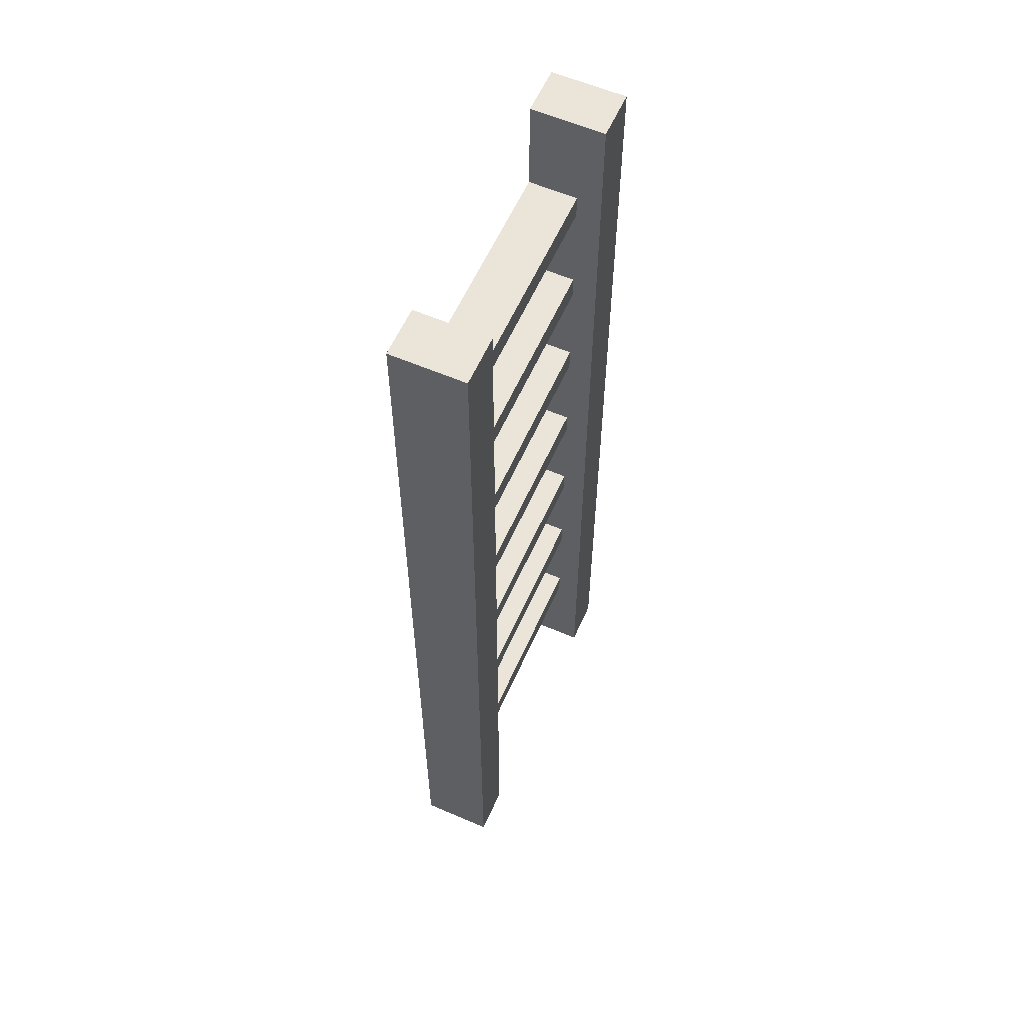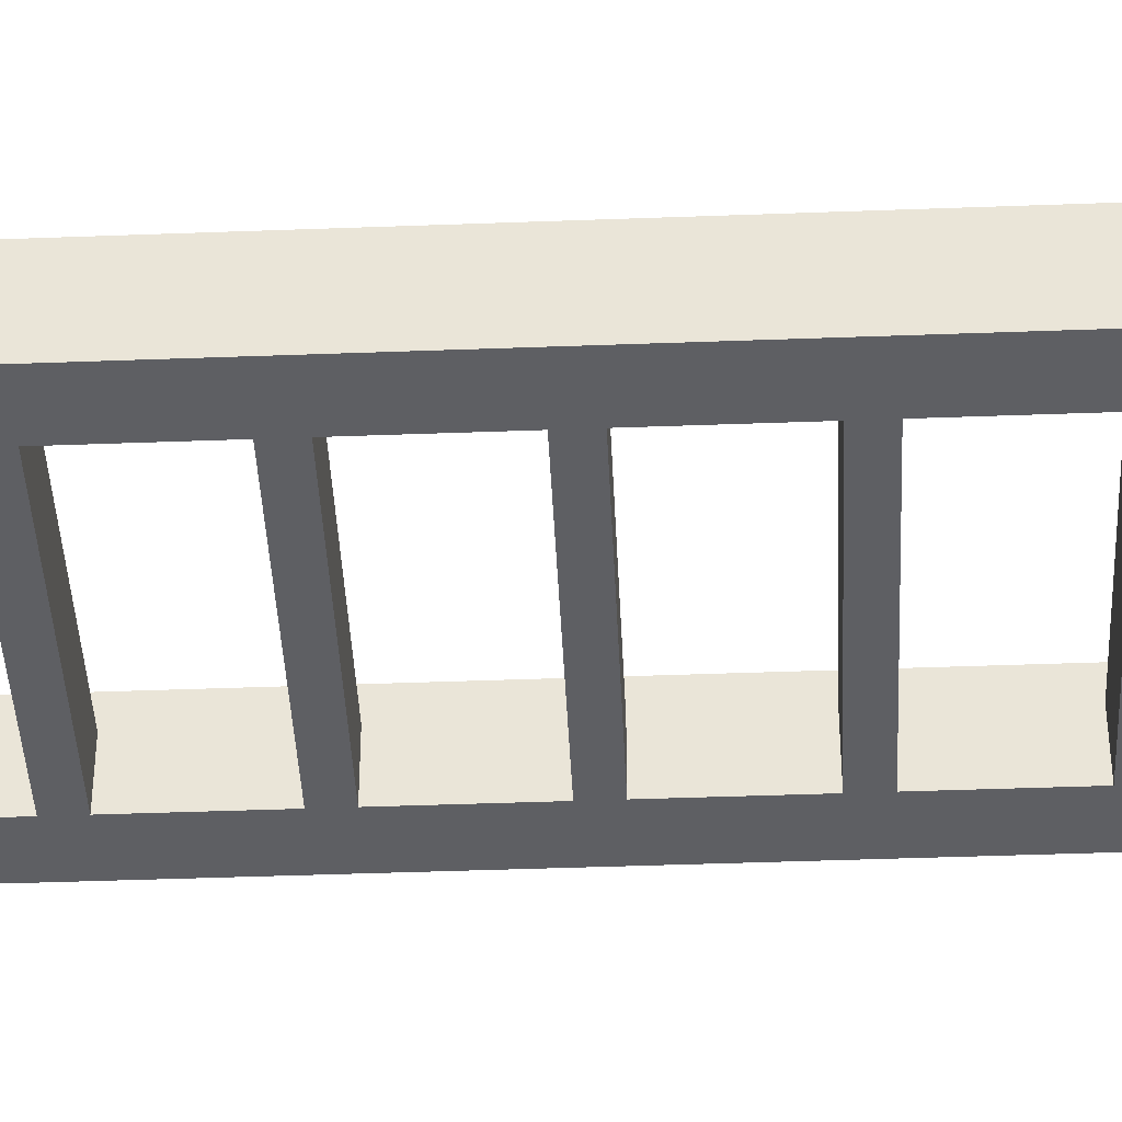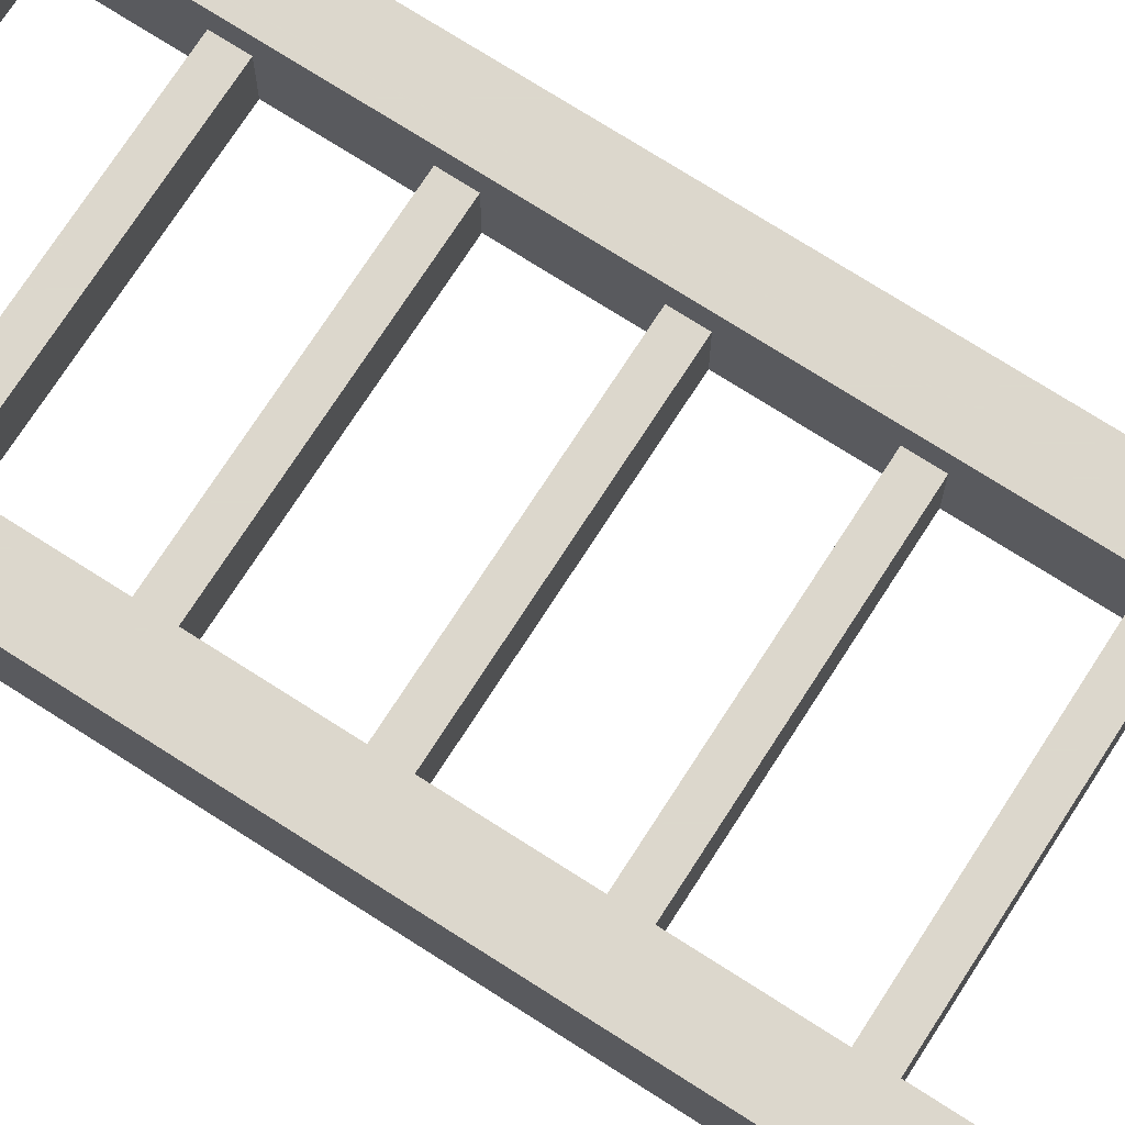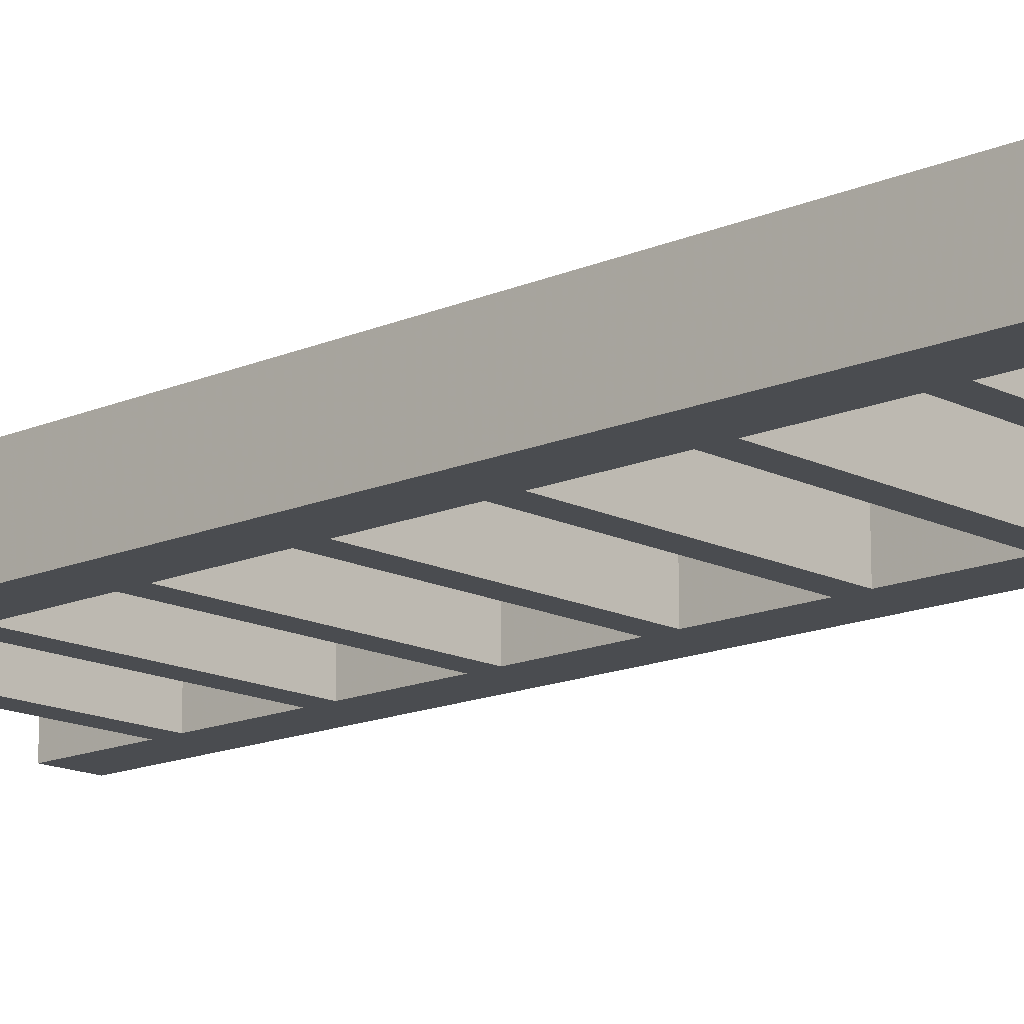
<metadata>
{"format":"obj","ext":"obj","renderer":"f3d","projection":"perspective","resolution":1024,"background":"white","views":[{"elev":59.1,"azim":-66.1,"up":"+Y"},{"elev":-41.9,"azim":92.6,"up":"+Z"},{"elev":72.8,"azim":-57.3,"up":"+Z"},{"elev":-15.0,"azim":-46.9,"up":"+Z"}]}
</metadata>
<code>
o BrownLadder_Small_01.001
v -11.57 0.2034 9.655
v -11.57 0.003436 9.455
v -11.57 0.003436 9.755
v -11.57 0.2034 9.555
v -11.57 0.2034 9.455
v -11.57 0.3034 9.555
v -11.57 0.3034 9.455
v -11.57 0.5034 9.755
v -11.57 0.5034 9.655
v -11.57 0.6034 9.755
v -11.57 0.6034 9.655
v -11.57 0.6034 9.555
v -11.57 0.7034 9.755
v -11.57 0.7034 9.655
v -11.57 0.7034 9.555
v -11.57 0.9034 9.755
v -11.57 0.9034 9.655
v -11.57 1.003 9.755
v -11.57 1.003 9.655
v -11.57 1.103 9.755
v -11.57 1.103 9.655
v -11.57 1.203 9.555
v -11.57 1.203 9.455
v -11.57 1.403 9.555
v -11.57 1.403 9.455
v -11.57 1.503 9.555
v -11.57 1.503 9.455
v -11.57 4.003 9.755
v -11.57 4.003 9.455
v -10.37 0.2034 9.755
v -10.37 0.003436 9.455
v -10.37 0.003436 9.755
v -10.37 0.2034 9.455
v -10.37 0.4034 9.755
v -10.37 0.4034 9.655
v -10.37 0.5034 9.655
v -10.37 0.5034 9.455
v -10.37 0.6034 9.755
v -10.37 0.6034 9.655
v -10.37 1.003 9.655
v -10.37 0.6034 9.455
v -10.37 1.003 9.455
v -10.37 1.103 9.655
v -10.37 1.203 9.755
v -10.37 1.103 9.555
v -10.37 1.203 9.655
v -10.37 1.203 9.555
v -10.37 1.103 9.455
v -10.37 1.203 9.455
v -10.37 1.303 9.755
v -10.37 1.303 9.655
v -10.37 1.303 9.555
v -10.37 1.303 9.455
v -10.37 1.503 9.655
v -10.37 1.503 9.455
v -10.37 1.603 9.655
v -10.37 2.003 9.655
v -10.37 1.603 9.455
v -10.37 2.003 9.455
v -10.37 2.103 9.655
v -10.37 2.503 9.655
v -10.37 2.103 9.455
v -10.37 2.503 9.455
v -10.37 2.603 9.655
v -10.37 3.003 9.655
v -10.37 2.603 9.455
v -10.37 3.003 9.455
v -10.37 3.103 9.655
v -10.37 3.503 9.655
v -10.37 3.103 9.455
v -10.37 3.503 9.455
v -10.37 3.603 9.655
v -10.37 4.003 9.755
v -10.37 3.603 9.455
v -10.37 4.003 9.455
v -11.37 0.003436 9.755
v -11.37 0.003436 9.455
v -11.37 0.2034 9.755
v -11.37 0.2034 9.555
v -11.37 0.3034 9.555
v -11.37 0.3034 9.455
v -11.37 0.5034 9.755
v -11.37 0.5034 9.655
v -11.37 0.5034 9.455
v -11.37 0.6034 9.755
v -11.37 0.6034 9.655
v -11.37 1.003 9.655
v -11.37 0.6034 9.455
v -11.37 1.003 9.455
v -11.37 1.103 9.655
v -11.37 1.503 9.655
v -11.37 1.103 9.455
v -11.37 1.503 9.455
v -11.37 1.603 9.655
v -11.37 2.003 9.655
v -11.37 1.603 9.455
v -11.37 2.003 9.455
v -11.37 2.103 9.655
v -11.37 2.203 9.655
v -11.37 2.103 9.455
v -11.37 2.203 9.455
v -11.37 2.503 9.655
v -11.37 2.503 9.455
v -11.37 2.603 9.655
v -11.37 3.003 9.655
v -11.37 2.603 9.455
v -11.37 3.003 9.455
v -11.37 3.103 9.655
v -11.37 3.503 9.655
v -11.37 3.103 9.455
v -11.37 3.503 9.455
v -11.37 3.603 9.655
v -11.37 4.003 9.755
v -11.37 3.603 9.455
v -11.37 4.003 9.455
v -10.17 0.003436 9.755
v -10.17 0.003436 9.455
v -10.17 0.2034 9.655
v -10.17 0.2034 9.555
v -10.17 0.4034 9.555
v -10.17 0.4034 9.455
v -10.17 0.6034 9.755
v -10.17 0.6034 9.655
v -10.17 0.9034 9.555
v -10.17 0.9034 9.455
v -10.17 1.003 9.555
v -10.17 1.003 9.455
v -10.17 1.403 9.755
v -10.17 1.403 9.655
v -10.17 1.503 9.755
v -10.17 1.503 9.655
v -10.17 4.003 9.755
v -10.17 4.003 9.455
v -11.47 0.2034 9.755
v -11.47 0.5034 9.755
v -11.47 0.6034 9.755
v -11.47 0.7034 9.755
v -11.47 0.9034 9.755
v -11.47 1.003 9.755
v -11.47 1.103 9.755
v -10.27 0.2034 9.755
v -10.27 0.4034 9.755
v -10.27 0.6034 9.755
v -10.27 1.203 9.755
v -10.27 1.303 9.755
v -10.27 1.403 9.755
v -10.27 1.503 9.755
v -11.27 0.5034 9.655
v -11.27 0.6034 9.655
v -11.27 1.003 9.655
v -11.27 1.103 9.655
v -11.27 1.503 9.655
v -11.27 1.603 9.655
v -11.27 2.503 9.655
v -11.27 2.603 9.655
v -11.27 3.003 9.655
v -11.27 3.103 9.655
v -11.27 3.503 9.655
v -11.27 3.603 9.655
v -11.17 2.003 9.655
v -11.17 2.103 9.655
v -11.07 1.003 9.655
v -11.07 1.103 9.655
v -11.07 2.003 9.655
v -11.07 2.103 9.655
v -10.97 1.003 9.655
v -10.97 1.103 9.655
v -10.67 0.5034 9.655
v -10.67 0.6034 9.655
v -10.67 1.503 9.655
v -10.67 1.603 9.655
v -10.67 3.503 9.655
v -10.67 3.603 9.655
v -10.57 0.5034 9.655
v -10.57 0.6034 9.655
v -10.57 3.503 9.655
v -10.57 3.603 9.655
v -10.47 0.5034 9.655
v -10.47 0.6034 9.655
v -10.47 1.003 9.655
v -10.47 1.103 9.655
v -10.47 2.003 9.655
v -10.47 2.103 9.655
v -10.47 2.503 9.655
v -10.47 2.603 9.655
v -10.47 3.003 9.655
v -10.47 3.103 9.655
v -10.47 3.503 9.655
v -10.47 3.603 9.655
v -11.47 0.2034 9.455
v -11.47 0.3034 9.455
v -11.47 1.203 9.455
v -11.47 1.403 9.455
v -11.47 1.503 9.455
v -11.47 2.103 9.455
v -11.47 2.203 9.455
v -11.27 0.5034 9.455
v -11.27 0.6034 9.455
v -11.27 1.503 9.455
v -11.27 1.603 9.455
v -11.27 2.003 9.455
v -11.27 2.103 9.455
v -11.27 2.503 9.455
v -11.27 2.603 9.455
v -11.27 3.003 9.455
v -11.27 3.103 9.455
v -11.27 3.503 9.455
v -11.27 3.603 9.455
v -11.17 1.003 9.455
v -11.17 1.103 9.455
v -11.17 2.003 9.455
v -11.17 2.103 9.455
v -11.07 2.003 9.455
v -11.07 2.103 9.455
v -11.07 3.003 9.455
v -11.07 3.103 9.455
v -10.97 3.003 9.455
v -10.97 3.103 9.455
v -10.77 3.503 9.455
v -10.77 3.603 9.455
v -10.67 3.503 9.455
v -10.67 3.603 9.455
v -10.57 2.503 9.455
v -10.57 2.603 9.455
v -10.47 0.5034 9.455
v -10.47 0.6034 9.455
v -10.47 1.003 9.455
v -10.47 1.103 9.455
v -10.47 1.503 9.455
v -10.47 1.603 9.455
v -10.47 2.003 9.455
v -10.47 2.103 9.455
v -10.47 3.003 9.455
v -10.47 3.103 9.455
v -10.47 3.503 9.455
v -10.47 3.603 9.455
v -10.27 0.2034 9.455
v -10.27 0.4034 9.455
v -10.27 0.9034 9.455
v -10.27 1.003 9.455
v -10.27 1.103 9.455
v -10.27 1.203 9.455
v -10.27 1.303 9.455
v -11.27 0.5034 9.555
v -10.67 0.5034 9.555
v -10.57 0.5034 9.555
v -10.47 0.5034 9.555
v -11.27 1.003 9.555
v -11.17 1.003 9.555
v -11.07 1.003 9.555
v -10.97 1.003 9.555
v -10.67 1.503 9.555
v -10.47 1.503 9.555
v -11.27 2.003 9.555
v -11.17 2.003 9.555
v -11.07 2.003 9.555
v -10.57 2.503 9.555
v -10.47 2.503 9.555
v -11.07 3.003 9.555
v -10.97 3.003 9.555
v -10.77 3.503 9.555
v -10.67 3.503 9.555
v -10.57 3.503 9.555
v -11.27 0.6034 9.555
v -10.67 0.6034 9.555
v -10.57 0.6034 9.555
v -10.47 0.6034 9.555
v -11.27 1.103 9.555
v -11.17 1.103 9.555
v -11.07 1.103 9.555
v -10.97 1.103 9.555
v -10.67 1.603 9.555
v -10.47 1.603 9.555
v -11.27 2.103 9.555
v -11.17 2.103 9.555
v -11.07 2.103 9.555
v -10.57 2.603 9.555
v -10.47 2.603 9.555
v -11.07 3.103 9.555
v -10.97 3.103 9.555
v -10.77 3.603 9.555
v -10.67 3.603 9.555
v -10.57 3.603 9.555
f 1 2 3
f 4 2 1
f 5 2 4
f 6 4 1
f 6 5 4
f 7 5 6
f 8 1 3
f 9 6 1
f 9 1 8
f 9 7 6
f 10 9 8
f 11 7 9
f 11 9 10
f 12 7 11
f 13 11 10
f 14 12 11
f 14 11 13
f 15 7 12
f 15 12 14
f 16 14 13
f 16 15 14
f 17 15 16
f 18 17 16
f 19 15 17
f 19 17 18
f 20 19 18
f 21 15 19
f 21 19 20
f 22 7 15
f 22 15 21
f 22 21 20
f 23 7 22
f 24 22 20
f 24 23 22
f 25 23 24
f 26 24 20
f 26 25 24
f 27 25 26
f 28 26 20
f 28 27 26
f 29 27 28
f 30 31 32
f 33 31 30
f 34 33 30
f 35 33 34
f 36 35 34
f 36 33 35
f 37 33 36
f 38 36 34
f 39 36 38
f 40 39 38
f 40 41 39
f 42 41 40
f 43 40 38
f 44 43 38
f 44 45 43
f 46 45 44
f 47 48 45
f 47 45 46
f 49 48 47
f 50 46 44
f 51 47 46
f 51 46 50
f 52 49 47
f 52 47 51
f 53 49 52
f 54 51 50
f 54 52 51
f 54 53 52
f 55 53 54
f 56 54 50
f 57 56 50
f 57 58 56
f 59 58 57
f 60 57 50
f 61 60 50
f 61 62 60
f 63 62 61
f 64 61 50
f 65 64 50
f 65 66 64
f 67 66 65
f 68 65 50
f 69 68 50
f 69 70 68
f 71 70 69
f 72 69 50
f 73 72 50
f 73 74 72
f 75 74 73
f 76 77 78
f 78 77 79
f 78 79 80
f 79 77 80
f 80 77 81
f 78 80 82
f 80 81 82
f 82 81 83
f 83 81 84
f 82 83 85
f 85 83 86
f 85 86 87
f 86 88 87
f 87 88 89
f 85 87 90
f 85 90 91
f 90 92 91
f 91 92 93
f 85 91 94
f 85 94 95
f 94 96 95
f 95 96 97
f 85 95 98
f 85 98 99
f 98 100 99
f 99 100 101
f 85 99 102
f 99 101 102
f 102 101 103
f 85 102 104
f 85 104 105
f 104 106 105
f 105 106 107
f 85 105 108
f 85 108 109
f 108 110 109
f 109 110 111
f 85 109 112
f 85 112 113
f 112 114 113
f 113 114 115
f 116 117 118
f 118 117 119
f 118 119 120
f 119 117 120
f 120 117 121
f 116 118 122
f 118 120 123
f 122 118 123
f 120 121 123
f 122 123 124
f 123 121 124
f 124 121 125
f 122 124 126
f 124 125 126
f 126 125 127
f 122 126 128
f 126 127 128
f 128 127 129
f 128 129 130
f 129 127 131
f 130 129 131
f 130 131 132
f 131 127 133
f 132 131 133
f 134 8 3
f 135 10 8
f 135 8 134
f 136 13 10
f 136 10 135
f 137 16 13
f 137 13 136
f 138 18 16
f 138 16 137
f 139 20 18
f 139 18 138
f 140 28 20
f 140 20 139
f 76 134 3
f 78 135 134
f 78 134 76
f 82 136 135
f 82 135 78
f 85 139 138
f 85 136 82
f 85 137 136
f 85 140 139
f 85 138 137
f 113 28 140
f 113 140 85
f 141 30 32
f 141 34 30
f 142 38 34
f 142 34 141
f 143 44 38
f 143 38 142
f 144 50 44
f 144 44 143
f 145 73 50
f 145 50 144
f 146 73 145
f 147 73 146
f 116 143 142
f 116 141 32
f 116 142 141
f 122 144 143
f 122 143 116
f 122 146 145
f 122 145 144
f 128 147 146
f 128 146 122
f 130 73 147
f 130 147 128
f 132 73 130
f 148 86 83
f 149 86 148
f 150 90 87
f 151 90 150
f 152 94 91
f 153 94 152
f 154 104 102
f 155 104 154
f 156 108 105
f 157 108 156
f 158 112 109
f 159 112 158
f 160 98 95
f 161 98 160
f 162 151 150
f 163 151 162
f 164 161 160
f 165 161 164
f 166 163 162
f 167 163 166
f 168 149 148
f 169 149 168
f 170 153 152
f 171 153 170
f 172 159 158
f 173 159 172
f 174 169 168
f 175 169 174
f 176 173 172
f 177 173 176
f 178 175 174
f 179 175 178
f 180 167 166
f 181 167 180
f 182 165 164
f 183 165 182
f 184 155 154
f 185 155 184
f 186 157 156
f 187 157 186
f 188 177 176
f 189 177 188
f 36 179 178
f 39 179 36
f 40 181 180
f 43 181 40
f 54 171 170
f 56 171 54
f 57 183 182
f 60 183 57
f 61 185 184
f 64 185 61
f 65 187 186
f 68 187 65
f 69 189 188
f 72 189 69
f 2 5 190
f 5 7 190
f 7 23 191
f 190 7 191
f 23 25 192
f 191 23 192
f 25 27 193
f 192 25 193
f 27 29 194
f 193 27 194
f 194 29 195
f 195 29 196
f 2 190 77
f 190 191 77
f 192 193 81
f 77 191 81
f 191 192 81
f 194 195 81
f 193 194 81
f 81 195 84
f 84 195 88
f 88 195 89
f 89 195 92
f 92 195 93
f 93 195 96
f 96 195 97
f 195 196 100
f 97 195 100
f 196 29 101
f 100 196 101
f 101 29 103
f 103 29 106
f 106 29 107
f 107 29 110
f 110 29 111
f 111 29 114
f 114 29 115
f 84 88 197
f 197 88 198
f 93 96 199
f 199 96 200
f 97 100 201
f 201 100 202
f 103 106 203
f 203 106 204
f 107 110 205
f 205 110 206
f 111 114 207
f 207 114 208
f 89 92 209
f 209 92 210
f 201 202 211
f 211 202 212
f 211 212 213
f 213 212 214
f 205 206 215
f 215 206 216
f 215 216 217
f 217 216 218
f 207 208 219
f 219 208 220
f 219 220 221
f 221 220 222
f 203 204 223
f 223 204 224
f 197 198 225
f 225 198 226
f 209 210 227
f 227 210 228
f 199 200 229
f 229 200 230
f 213 214 231
f 231 214 232
f 217 218 233
f 233 218 234
f 221 222 235
f 235 222 236
f 225 226 37
f 37 226 41
f 227 228 42
f 42 228 48
f 229 230 55
f 55 230 58
f 231 232 59
f 59 232 62
f 223 224 63
f 63 224 66
f 233 234 67
f 67 234 70
f 235 236 71
f 71 236 74
f 37 41 237
f 31 33 237
f 33 37 237
f 41 42 237
f 42 48 237
f 237 48 238
f 238 48 239
f 239 48 240
f 48 49 241
f 240 48 241
f 49 53 242
f 241 49 242
f 74 75 243
f 242 53 243
f 71 74 243
f 55 58 243
f 70 71 243
f 63 66 243
f 59 62 243
f 53 55 243
f 67 70 243
f 66 67 243
f 58 59 243
f 62 63 243
f 237 238 117
f 31 237 117
f 238 239 121
f 117 238 121
f 239 240 125
f 121 239 125
f 241 242 127
f 125 240 127
f 240 241 127
f 242 243 127
f 243 75 133
f 127 243 133
f 2 76 3
f 77 76 2
f 31 116 32
f 117 116 31
f 244 148 83
f 244 168 148
f 245 174 168
f 245 168 244
f 246 178 174
f 246 174 245
f 247 36 178
f 247 178 246
f 84 244 83
f 197 246 245
f 197 244 84
f 197 245 244
f 197 247 246
f 225 36 247
f 225 247 197
f 37 36 225
f 248 150 87
f 248 162 150
f 249 162 248
f 250 166 162
f 250 162 249
f 251 180 166
f 251 166 250
f 89 249 248
f 89 248 87
f 209 250 249
f 209 249 89
f 209 251 250
f 227 40 180
f 227 251 209
f 227 180 251
f 42 40 227
f 252 170 152
f 252 54 170
f 253 54 252
f 93 152 91
f 199 252 152
f 199 152 93
f 199 253 252
f 229 54 253
f 229 253 199
f 55 54 229
f 254 160 95
f 255 164 160
f 255 160 254
f 256 182 164
f 256 164 255
f 97 254 95
f 201 255 254
f 201 254 97
f 211 256 255
f 211 255 201
f 213 182 256
f 213 256 211
f 231 57 182
f 231 182 213
f 59 57 231
f 257 184 154
f 258 61 184
f 258 184 257
f 103 154 102
f 203 257 154
f 203 154 103
f 223 258 257
f 223 257 203
f 63 61 258
f 63 258 223
f 259 186 156
f 260 186 259
f 107 156 105
f 205 259 156
f 205 156 107
f 215 260 259
f 215 259 205
f 217 186 260
f 217 260 215
f 233 65 186
f 233 186 217
f 67 65 233
f 261 172 158
f 262 176 172
f 262 172 261
f 263 188 176
f 263 176 262
f 111 158 109
f 207 261 158
f 207 158 111
f 219 262 261
f 219 261 207
f 221 263 262
f 221 262 219
f 235 188 263
f 235 263 221
f 235 69 188
f 71 69 235
f 86 149 264
f 149 169 264
f 169 175 265
f 264 169 265
f 175 179 266
f 265 175 266
f 179 39 267
f 266 179 267
f 86 264 88
f 265 266 198
f 88 264 198
f 264 265 198
f 266 267 198
f 267 39 226
f 198 267 226
f 226 39 41
f 90 151 268
f 151 163 268
f 268 163 269
f 163 167 270
f 269 163 270
f 167 181 271
f 270 167 271
f 181 43 45
f 268 269 92
f 90 268 92
f 269 270 210
f 92 269 210
f 270 271 210
f 271 181 228
f 210 271 228
f 181 45 228
f 228 45 48
f 153 171 272
f 171 56 272
f 272 56 273
f 94 153 96
f 153 272 200
f 96 153 200
f 272 273 200
f 273 56 230
f 200 273 230
f 230 56 58
f 98 161 274
f 161 165 275
f 274 161 275
f 165 183 276
f 275 165 276
f 98 274 100
f 274 275 202
f 100 274 202
f 275 276 212
f 202 275 212
f 276 183 214
f 212 276 214
f 183 60 232
f 214 183 232
f 232 60 62
f 155 185 277
f 185 64 278
f 277 185 278
f 104 155 106
f 155 277 204
f 106 155 204
f 277 278 224
f 204 277 224
f 278 64 66
f 224 278 66
f 157 187 279
f 279 187 280
f 108 157 110
f 157 279 206
f 110 157 206
f 279 280 216
f 206 279 216
f 280 187 218
f 216 280 218
f 187 68 234
f 218 187 234
f 234 68 70
f 159 173 281
f 173 177 282
f 281 173 282
f 177 189 283
f 282 177 283
f 112 159 114
f 159 281 208
f 114 159 208
f 281 282 220
f 208 281 220
f 282 283 222
f 220 282 222
f 283 189 236
f 222 283 236
f 189 72 236
f 236 72 74
f 28 113 29
f 29 113 115
f 73 132 75
f 75 132 133

</code>
